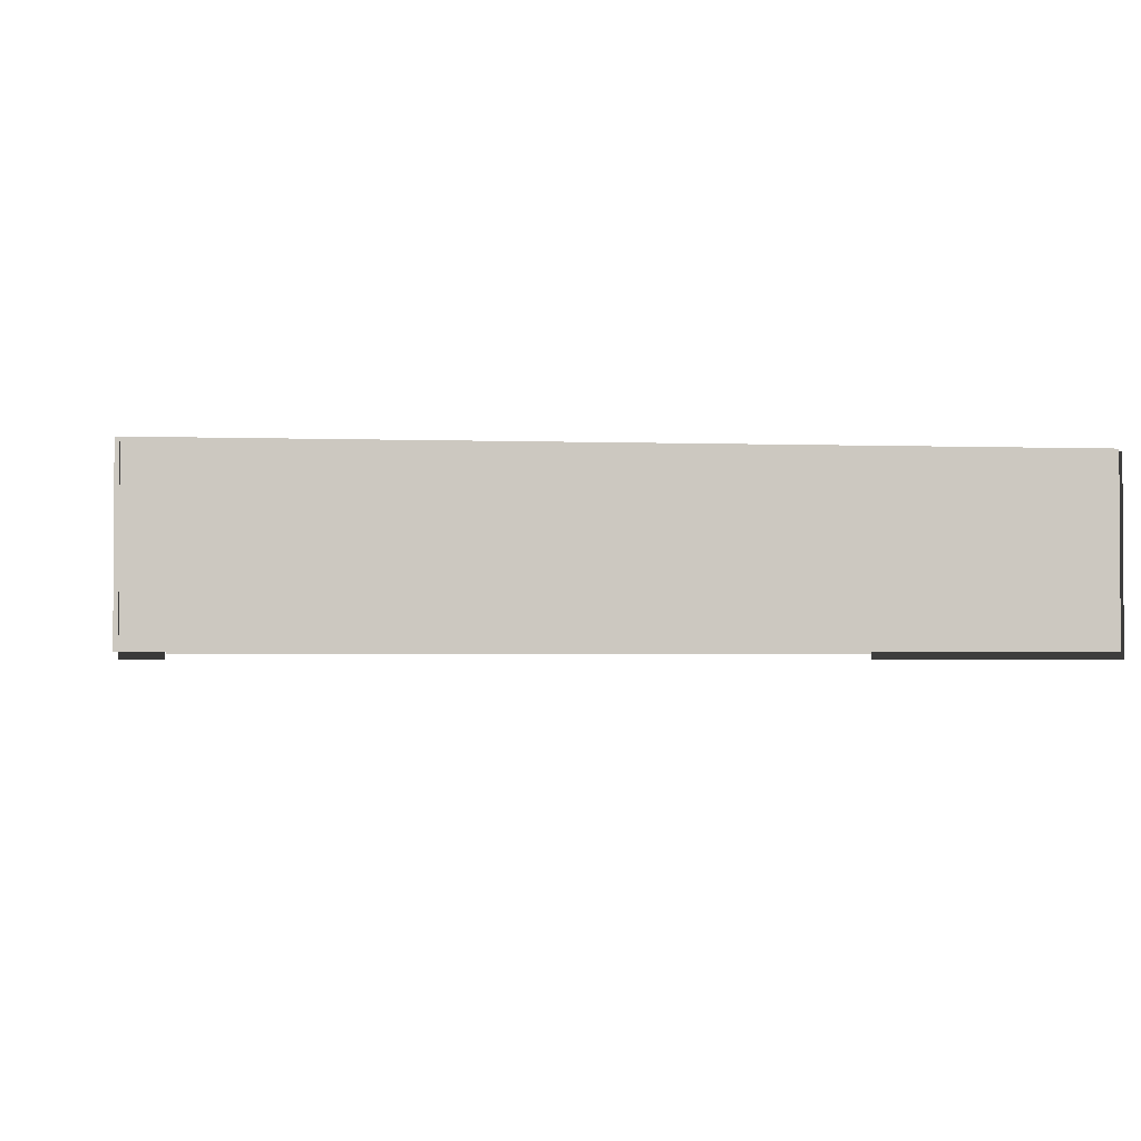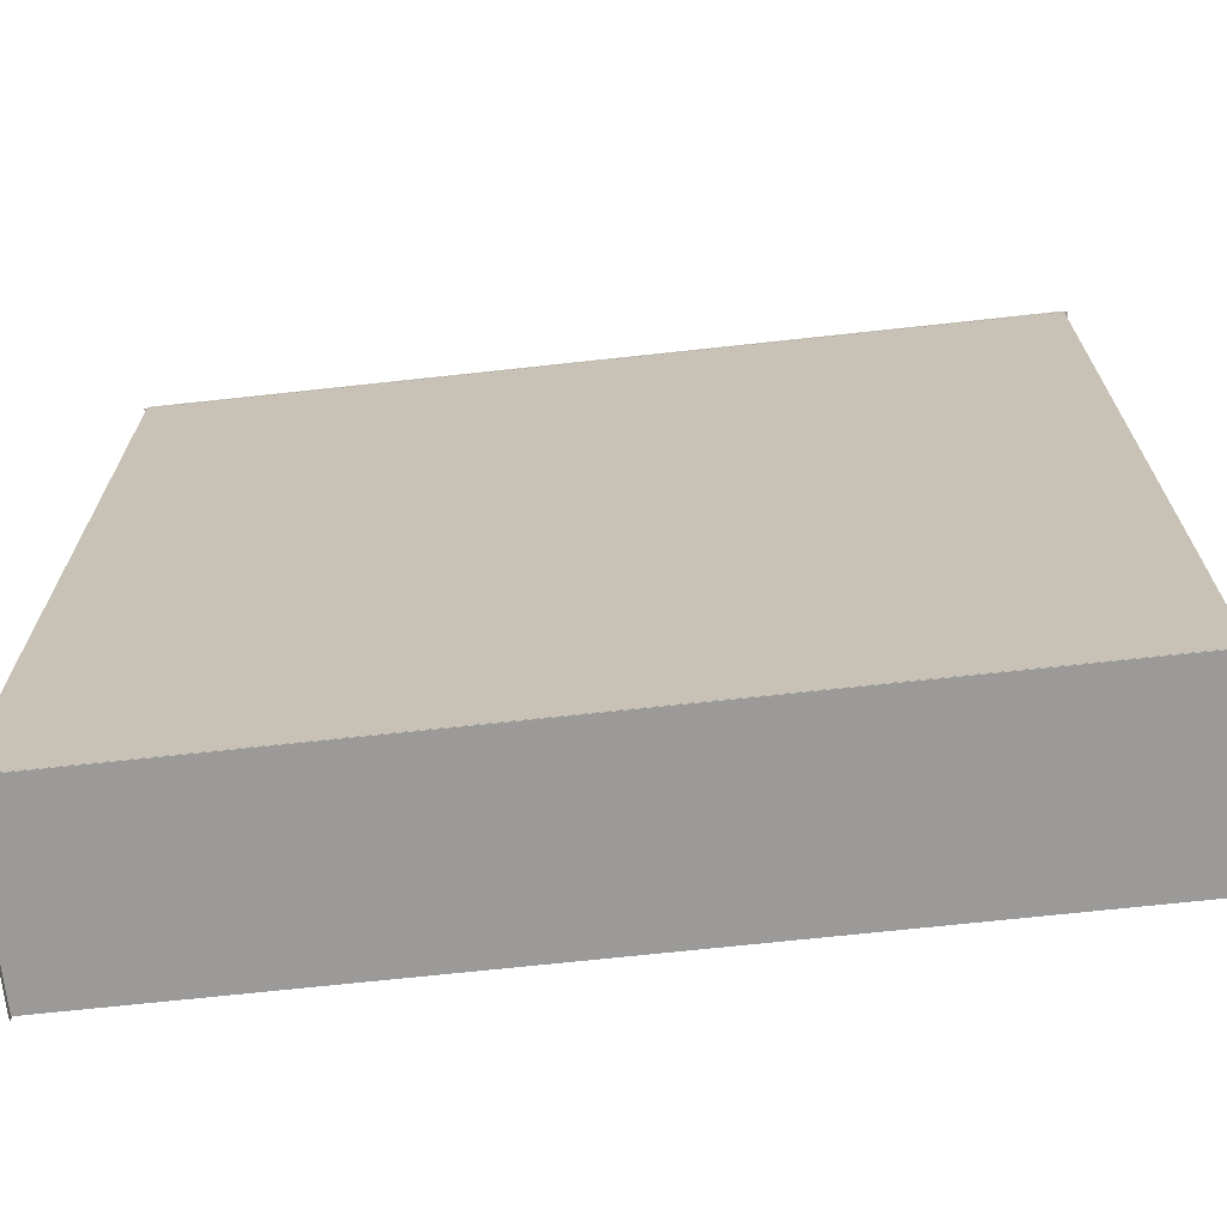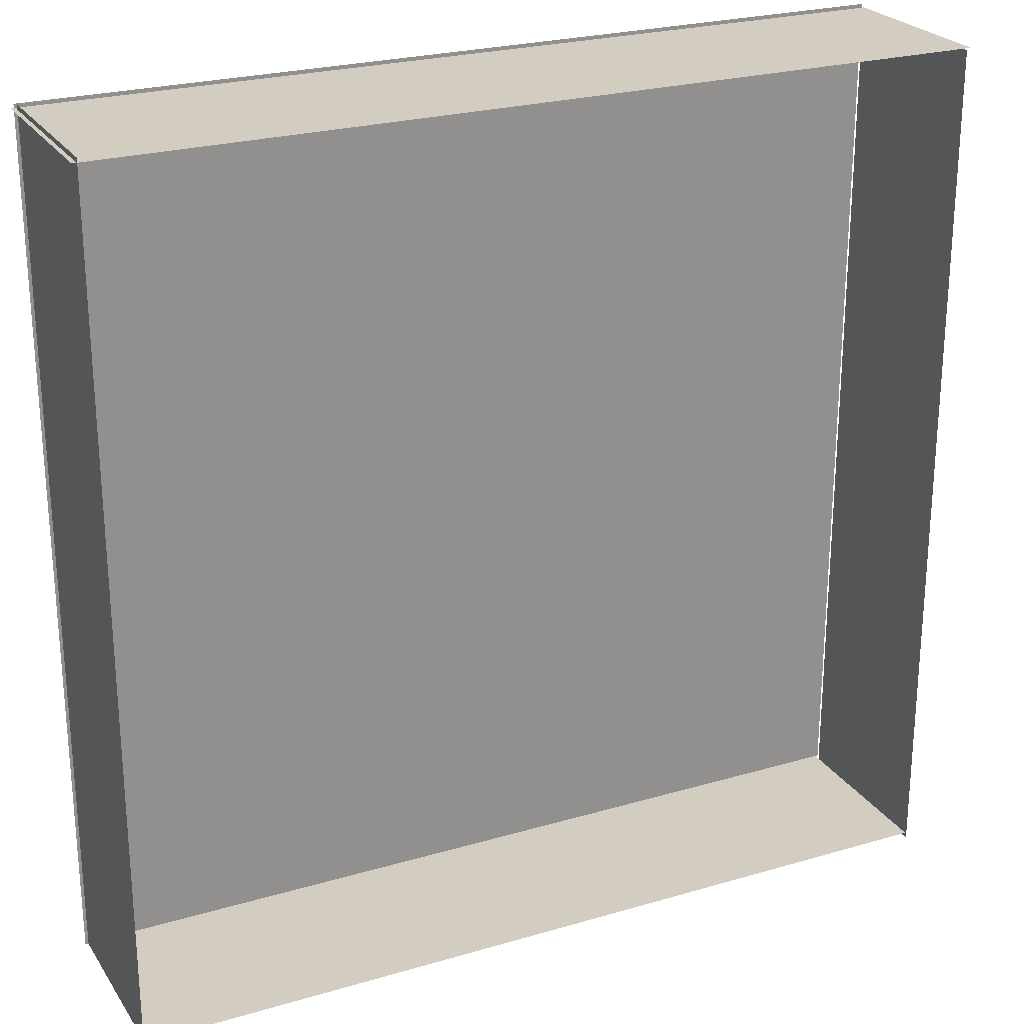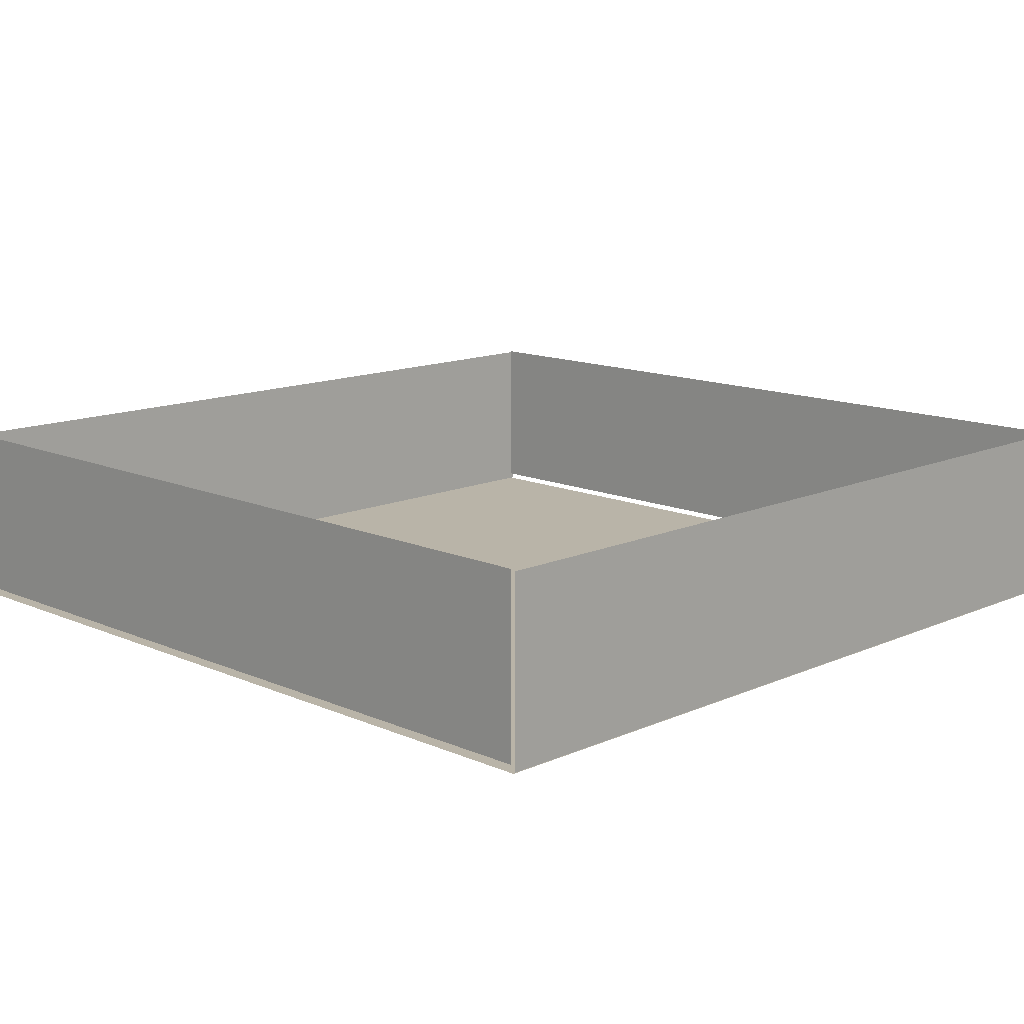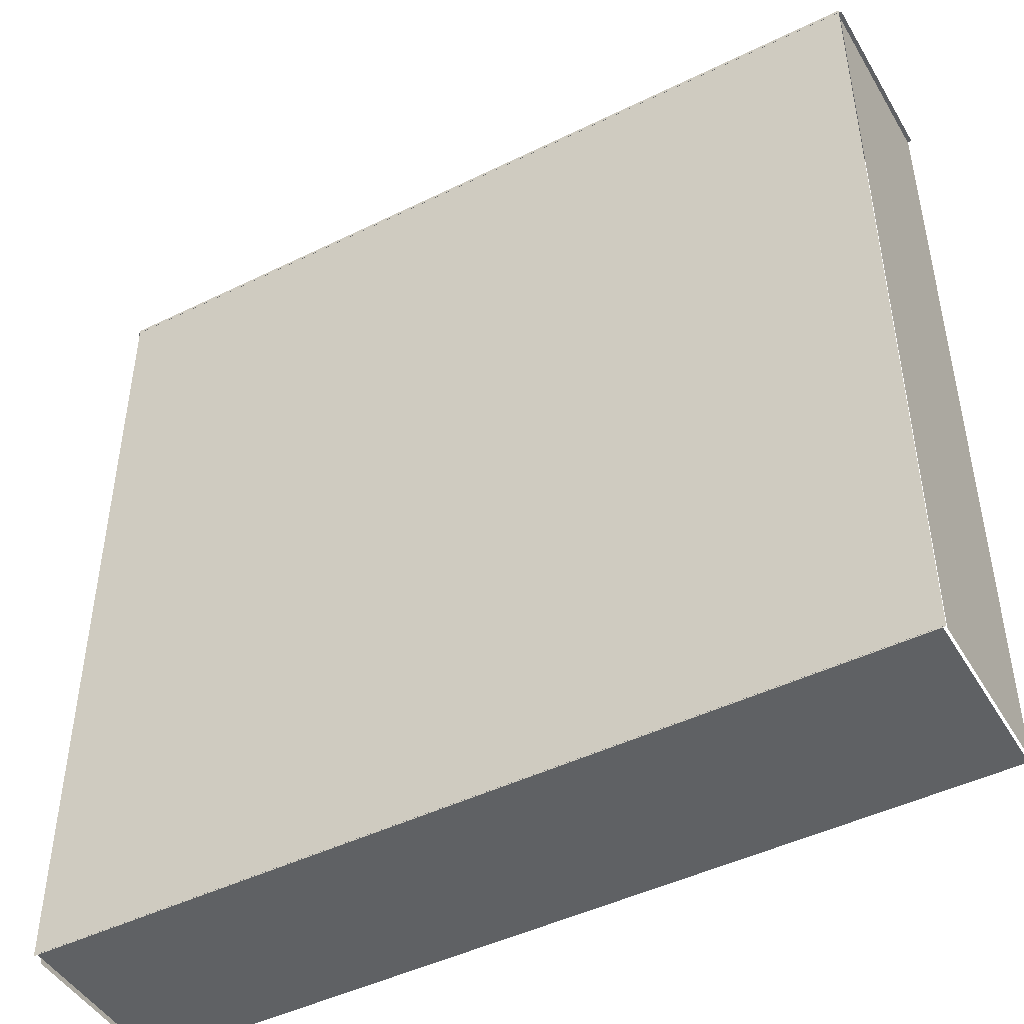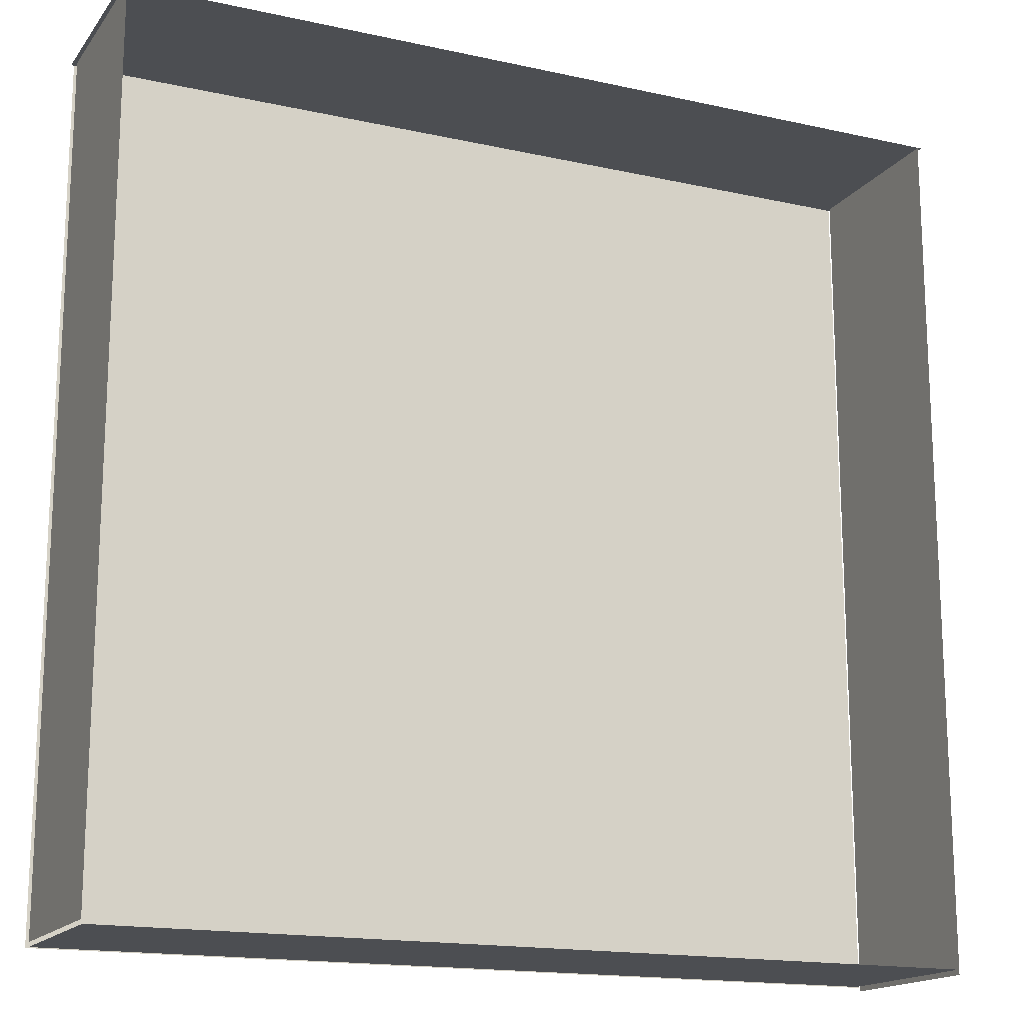
<metadata>
{"format":"obj","ext":"obj","renderer":"f3d","projection":"perspective","resolution":1024,"background":"white","views":[{"elev":-2.2,"azim":82.6,"up":"+Y"},{"elev":-69.4,"azim":6.2,"up":"+Z"},{"elev":24.6,"azim":154.3,"up":"+Z"},{"elev":13.2,"azim":134.8,"up":"+Y"},{"elev":-46.3,"azim":29.2,"up":"+Z"},{"elev":-16.5,"azim":155.6,"up":"+Z"}]}
</metadata>
<code>
g default
v -1.111 0 1.129
v 1.122 0 1.129
v -1.111 0 -1.107
v 1.122 0 -1.107
g pPlane1
f 1 2 3
f 3 2 4
g default
v 1.119 0.01765 1.131
v 1.119 0.01765 -1.095
v 1.119 0.4757 1.131
v 1.119 0.4757 -1.095
g pasted__pasted__pPlane1 pasted__group group4
f 5 6 7
f 7 6 8
g default
v -1.118 -0.000458 1.119
v 1.129 -0.000458 1.119
v -1.118 0.4712 1.119
v 1.129 0.4712 1.119
g pasted__pasted__pasted__pPlane1 pasted__pasted__group pasted__group6 group7
f 9 10 11
f 11 10 12
g default
v -1.103 -0.000458 -1.104
v 1.114 -0.000458 -1.104
v -1.103 0.4712 -1.104
v 1.114 0.4712 -1.104
g pasted__pasted__pasted__pasted__pPlane1 pasted__pasted__pasted__group pasted__pasted__group6 pasted__group7 group8
f 13 14 15
f 15 14 16
g default
v -1.104 0.01765 1.116
v -1.104 0.01765 -1.118
v -1.104 0.4757 1.116
v -1.104 0.4757 -1.118
g pasted__pasted__pasted__pPlane1 pasted__pasted__group pasted__group4 group9
f 17 18 19
f 19 18 20

</code>
